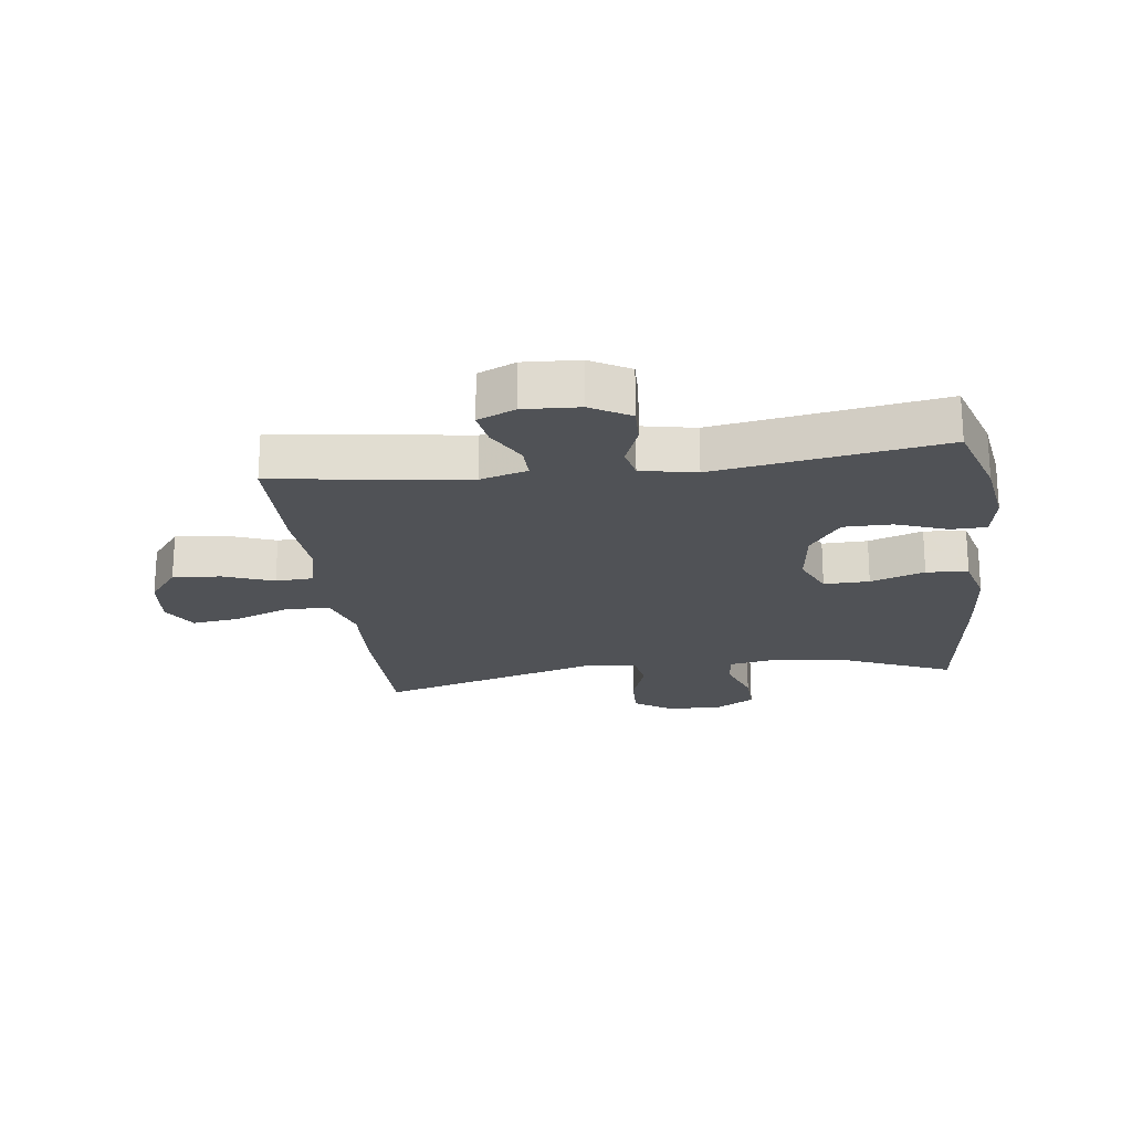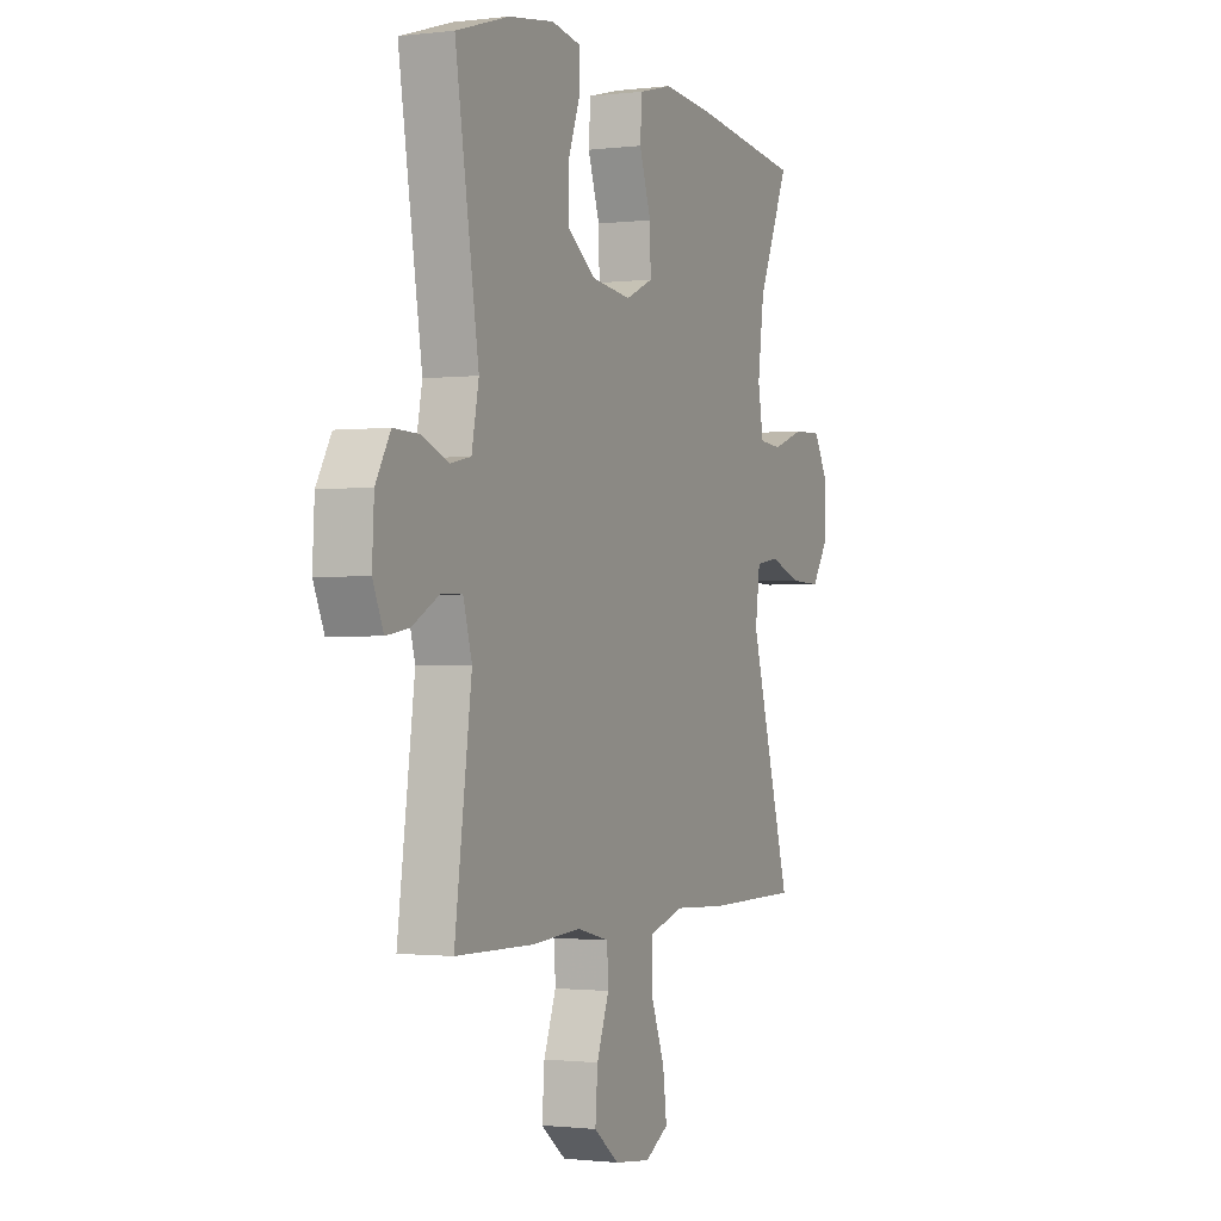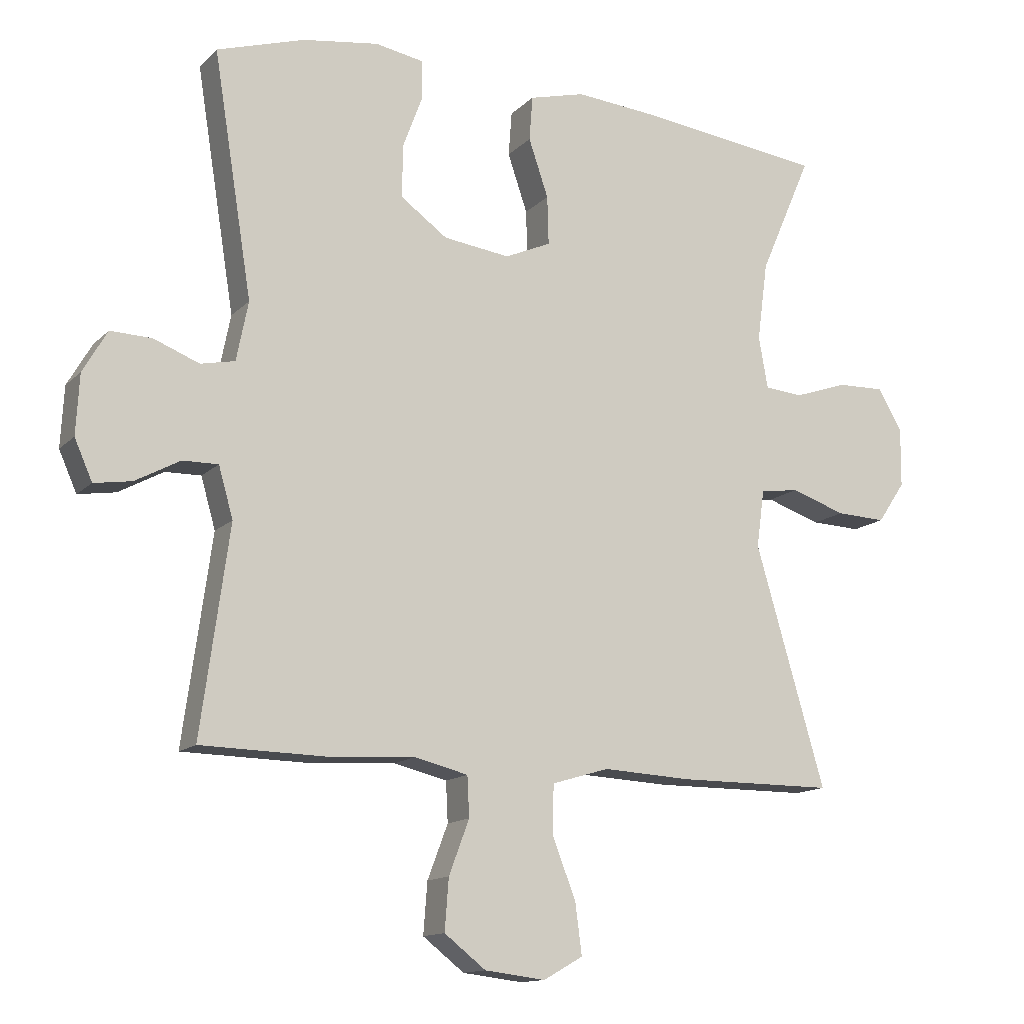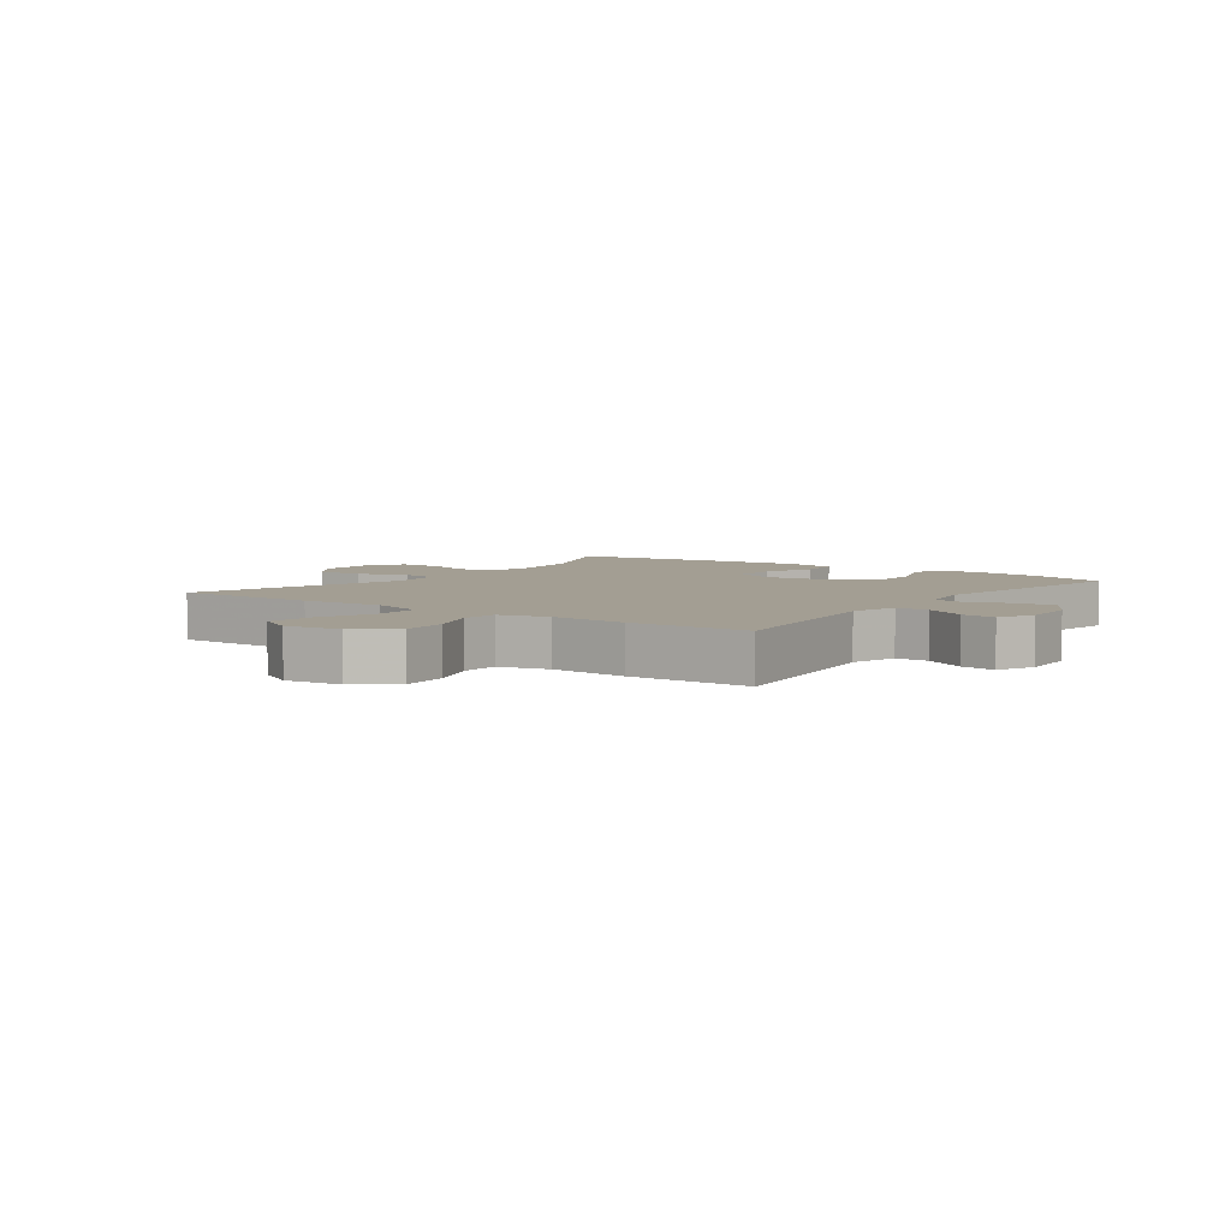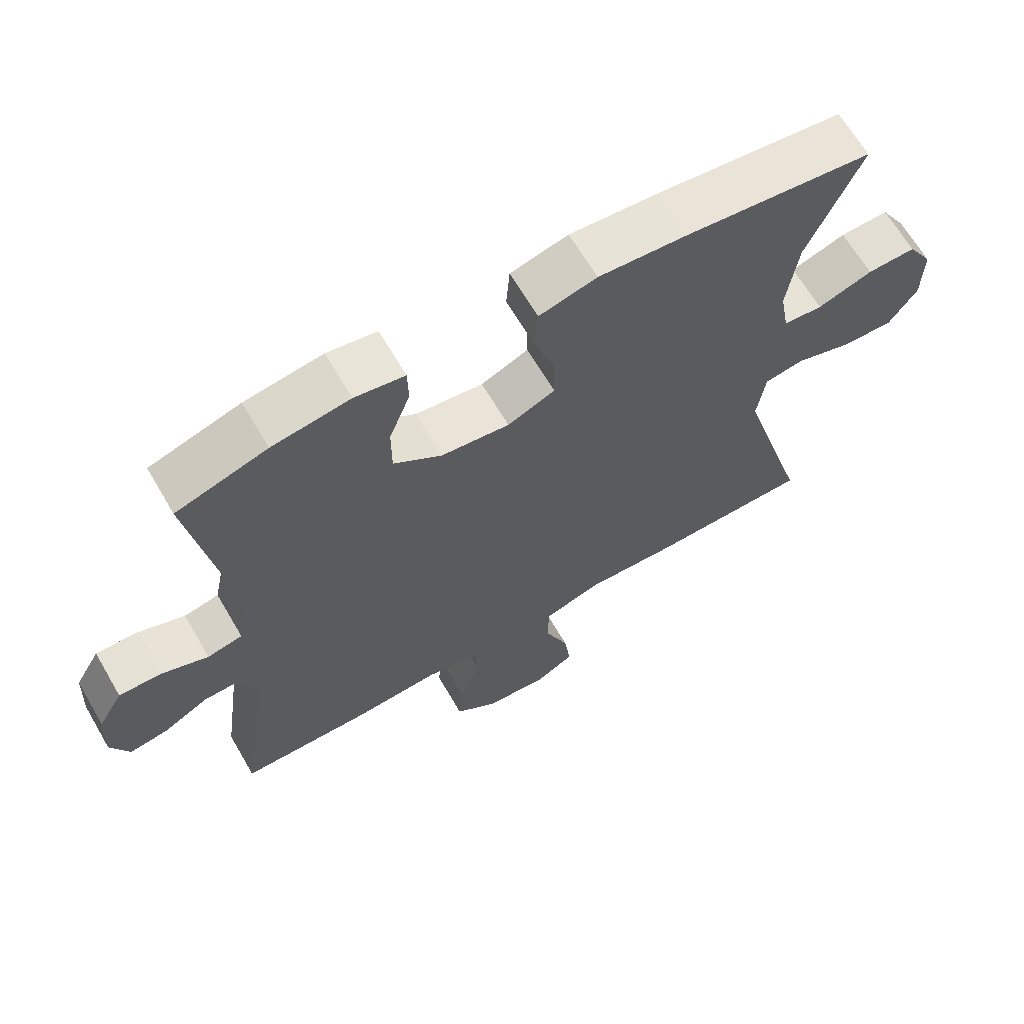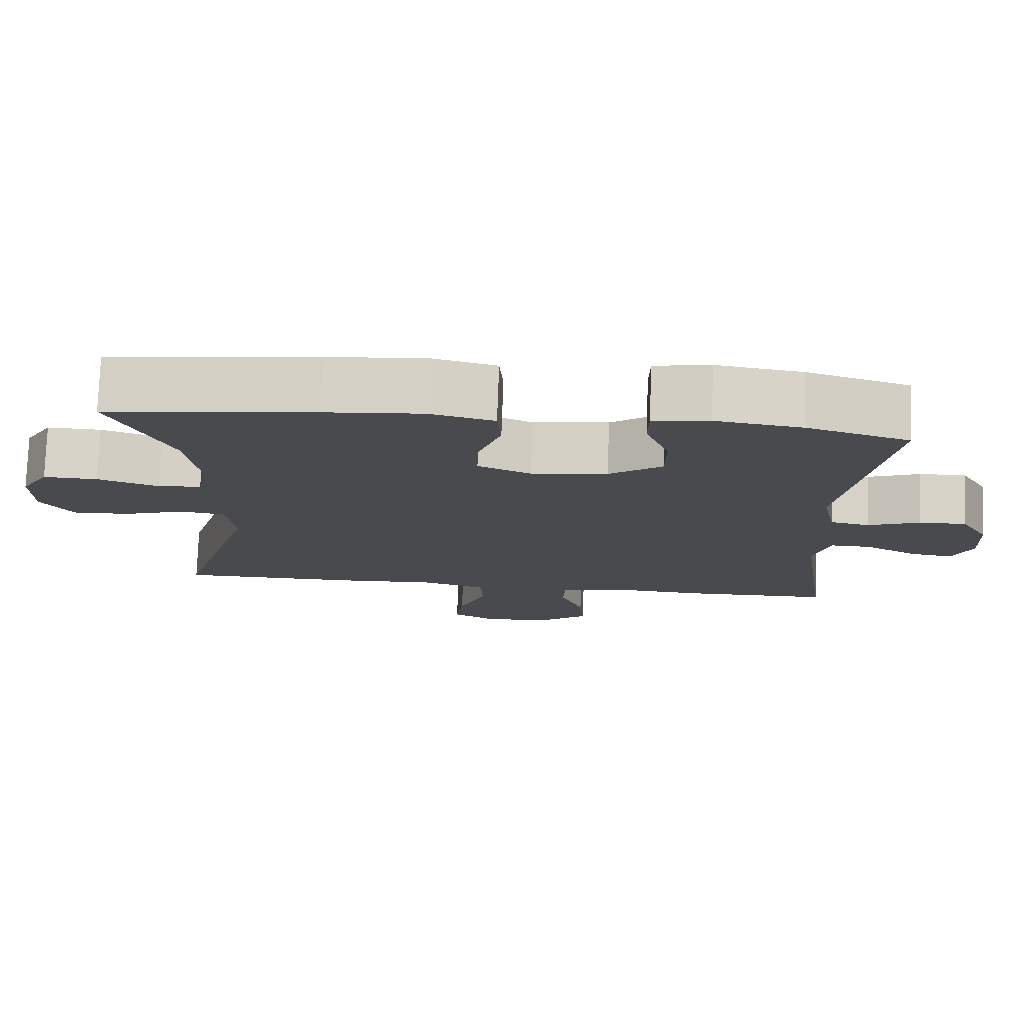
<metadata>
{"format":"obj","ext":"obj","renderer":"f3d","projection":"perspective","resolution":1024,"background":"white","views":[{"elev":-21.1,"azim":-82.5,"up":"+Y"},{"elev":-1.1,"azim":-65.9,"up":"+Z"},{"elev":-13.5,"azim":-26.9,"up":"+Z"},{"elev":5.2,"azim":-144.1,"up":"+Y"},{"elev":66.0,"azim":-30.3,"up":"+Z"},{"elev":77.0,"azim":-177.9,"up":"+Z"}]}
</metadata>
<code>
v -0.5 0.07 -0.5
v -0.457 0.07 -0.187
v -0.479 0.07 -0.11
v -0.533 0.07 -0.111
v -0.601 0.07 -0.148
v -0.658 0.07 -0.157
v -0.685 0.07 -0.096
v -0.68 0.07 -0.005
v -0.643 0.07 0.059
v -0.58 0.07 0.057
v -0.511 0.07 0.03
v -0.459 0.07 0.041
v -0.441 0.07 0.131
v -0.5 0.07 0.5
v -0.366 0.07 0.542
v -0.251 0.07 0.559
v -0.177 0.07 0.546
v -0.176 0.07 0.488
v -0.207 0.07 0.405
v -0.207 0.07 0.326
v -0.136 0.07 0.275
v -0.035 0.07 0.262
v 0.035 0.07 0.293
v 0.033 0.07 0.367
v 0.003 0.07 0.455
v 0.008 0.07 0.523
v 0.093 0.07 0.545
v 0.223 0.07 0.534
v 0.5 0.07 0.5
v 0.421 0.07 0.318
v 0.405 0.07 0.198
v 0.419 0.07 0.119
v 0.477 0.07 0.114
v 0.558 0.07 0.142
v 0.63 0.07 0.144
v 0.667 0.07 0.082
v 0.666 0.07 -0.009
v 0.624 0.07 -0.071
v 0.548 0.07 -0.068
v 0.465 0.07 -0.04
v 0.406 0.07 -0.049
v 0.394 0.07 -0.136
v 0.5 0.07 -0.5
v 0.262 0.07 -0.501
v 0.127 0.07 -0.494
v 0.04 0.07 -0.52
v 0.038 0.07 -0.593
v 0.074 0.07 -0.686
v 0.084 0.07 -0.763
v 0.024 0.07 -0.797
v -0.068 0.07 -0.786
v -0.131 0.07 -0.737
v -0.125 0.07 -0.659
v -0.094 0.07 -0.577
v -0.097 0.07 -0.516
v -0.178 0.07 -0.496
v -0.303 0.07 -0.504
v -0.5 0 -0.5
v -0.457 0 -0.187
v -0.479 0 -0.11
v -0.533 0 -0.111
v -0.601 0 -0.148
v -0.658 0 -0.157
v -0.685 0 -0.096
v -0.68 0 -0.005
v -0.643 0 0.059
v -0.58 0 0.057
v -0.511 0 0.03
v -0.459 0 0.041
v -0.441 0 0.131
v -0.5 0 0.5
v -0.366 0 0.542
v -0.251 0 0.559
v -0.177 0 0.546
v -0.176 0 0.488
v -0.207 0 0.405
v -0.207 0 0.326
v -0.136 0 0.275
v -0.035 0 0.262
v 0.035 0 0.293
v 0.033 0 0.367
v 0.003 0 0.455
v 0.008 0 0.523
v 0.093 0 0.545
v 0.223 0 0.534
v 0.5 0 0.5
v 0.421 0 0.318
v 0.405 0 0.198
v 0.419 0 0.119
v 0.477 0 0.114
v 0.558 0 0.142
v 0.63 0 0.144
v 0.667 0 0.082
v 0.666 0 -0.009
v 0.624 0 -0.071
v 0.548 0 -0.068
v 0.465 0 -0.04
v 0.406 0 -0.049
v 0.394 0 -0.136
v 0.5 0 -0.5
v 0.262 0 -0.501
v 0.127 0 -0.494
v 0.04 0 -0.52
v 0.038 0 -0.593
v 0.074 0 -0.686
v 0.084 0 -0.763
v 0.024 0 -0.797
v -0.068 0 -0.786
v -0.131 0 -0.737
v -0.125 0 -0.659
v -0.094 0 -0.577
v -0.097 0 -0.516
v -0.178 0 -0.496
v -0.303 0 -0.504
f 56 57 1 2
f 55 56 2 3
f 52 53 54
f 51 52 54
f 50 51 54
f 49 50 54
f 48 49 54
f 47 48 54
f 46 47 54 55
f 45 46 55 3
f 44 45 3
f 43 44 3
f 42 43 3
f 38 39 40
f 37 38 40
f 36 37 40
f 35 36 40
f 34 35 40
f 33 34 40
f 32 33 40 41
f 41 42 3
f 32 41 3
f 31 32 3
f 28 29 30
f 27 28 30
f 26 27 30
f 25 26 30
f 24 25 30
f 23 24 30 31
f 17 18 19
f 16 17 19
f 15 16 19
f 14 15 19
f 13 14 19
f 12 13 19 20
f 9 10 11
f 8 9 11
f 7 8 11
f 6 7 11
f 5 6 11
f 4 5 11
f 4 11 12
f 3 4 12
f 31 3 12
f 23 31 12
f 22 23 12
f 12 20 21
f 12 21 22
f 59 58 114 113
f 60 59 113 112
f 111 110 109
f 111 109 108
f 111 108 107
f 111 107 106
f 111 106 105
f 111 105 104
f 112 111 104 103
f 60 112 103 102
f 60 102 101
f 60 101 100
f 60 100 99
f 97 96 95
f 97 95 94
f 97 94 93
f 97 93 92
f 97 92 91
f 97 91 90
f 98 97 90 89
f 60 99 98
f 60 98 89
f 60 89 88
f 87 86 85
f 87 85 84
f 87 84 83
f 87 83 82
f 87 82 81
f 88 87 81 80
f 76 75 74
f 76 74 73
f 76 73 72
f 76 72 71
f 76 71 70
f 77 76 70 69
f 68 67 66
f 68 66 65
f 68 65 64
f 68 64 63
f 68 63 62
f 68 62 61
f 69 68 61
f 69 61 60
f 69 60 88
f 69 88 80
f 69 80 79
f 78 77 69
f 79 78 69
f 1 58 59 2
f 2 59 60 3
f 3 60 61 4
f 4 61 62 5
f 5 62 63 6
f 6 63 64 7
f 7 64 65 8
f 8 65 66 9
f 9 66 67 10
f 10 67 68 11
f 11 68 69 12
f 12 69 70 13
f 13 70 71 14
f 14 71 72 15
f 15 72 73 16
f 16 73 74 17
f 17 74 75 18
f 18 75 76 19
f 19 76 77 20
f 20 77 78 21
f 21 78 79 22
f 22 79 80 23
f 23 80 81 24
f 24 81 82 25
f 25 82 83 26
f 26 83 84 27
f 27 84 85 28
f 28 85 86 29
f 29 86 87 30
f 30 87 88 31
f 31 88 89 32
f 32 89 90 33
f 33 90 91 34
f 34 91 92 35
f 35 92 93 36
f 36 93 94 37
f 37 94 95 38
f 38 95 96 39
f 39 96 97 40
f 40 97 98 41
f 41 98 99 42
f 42 99 100 43
f 43 100 101 44
f 44 101 102 45
f 45 102 103 46
f 46 103 104 47
f 47 104 105 48
f 48 105 106 49
f 49 106 107 50
f 50 107 108 51
f 51 108 109 52
f 52 109 110 53
f 53 110 111 54
f 54 111 112 55
f 55 112 113 56
f 56 113 114 57
f 57 114 58 1

</code>
